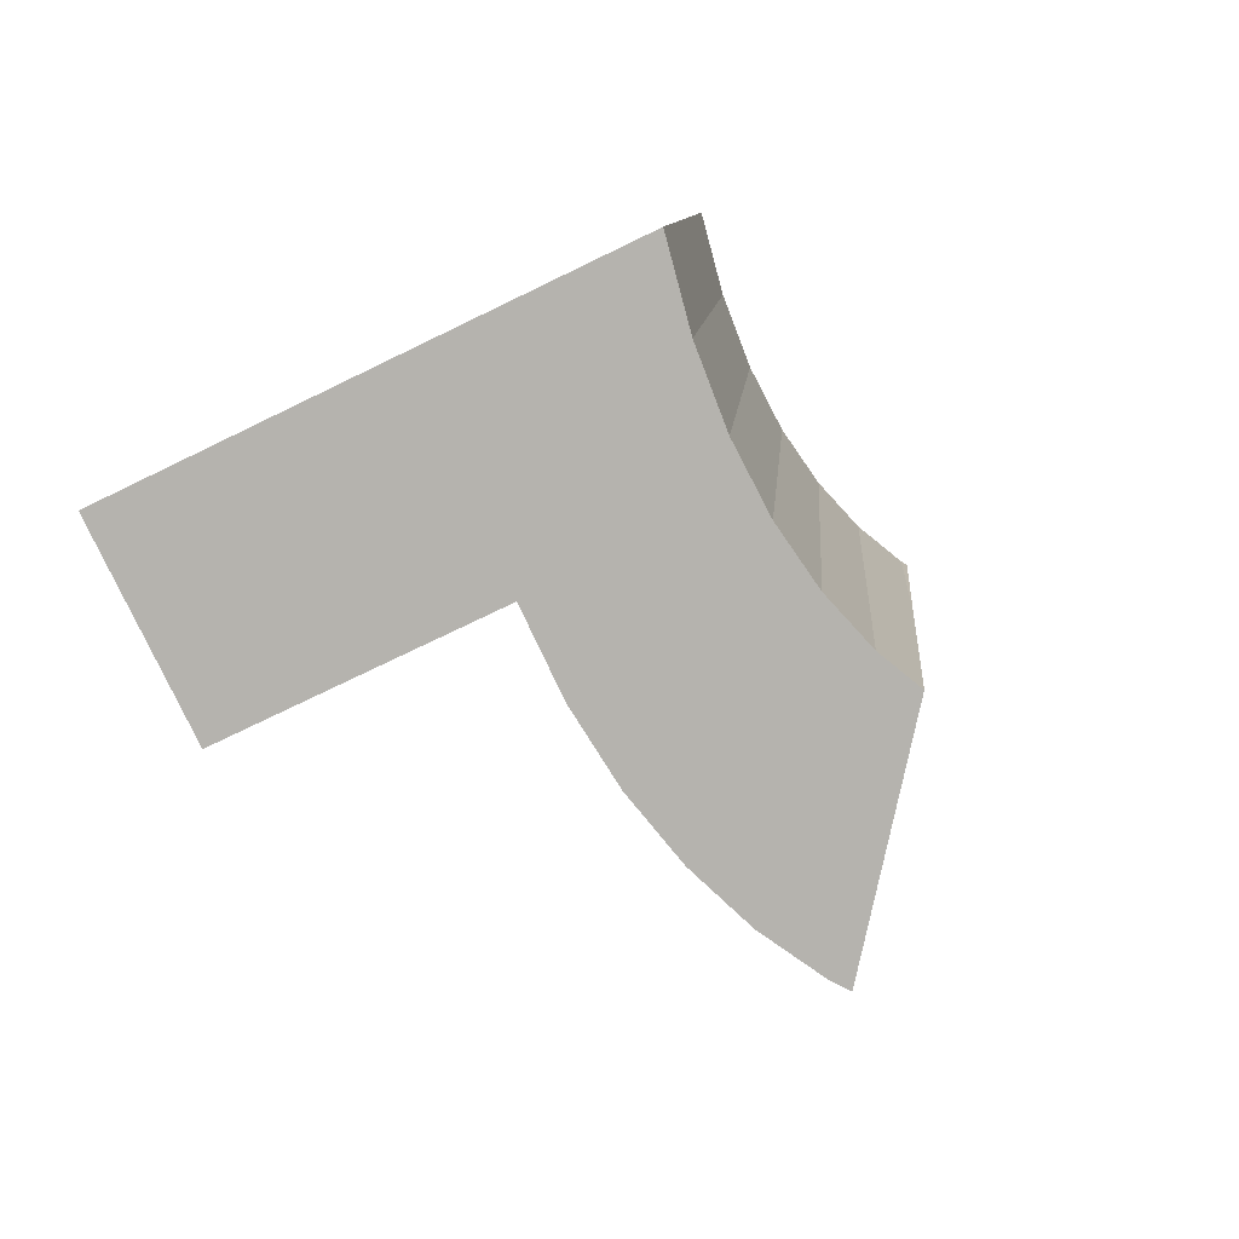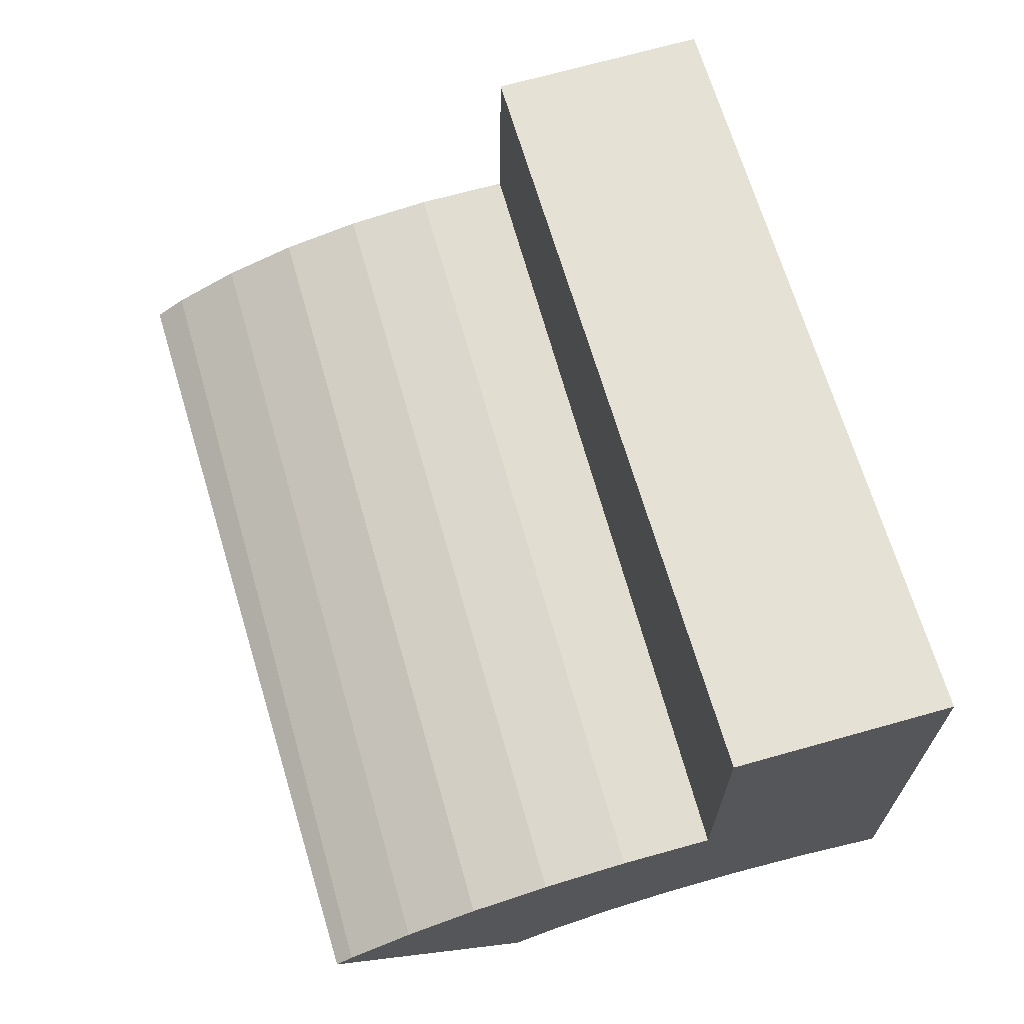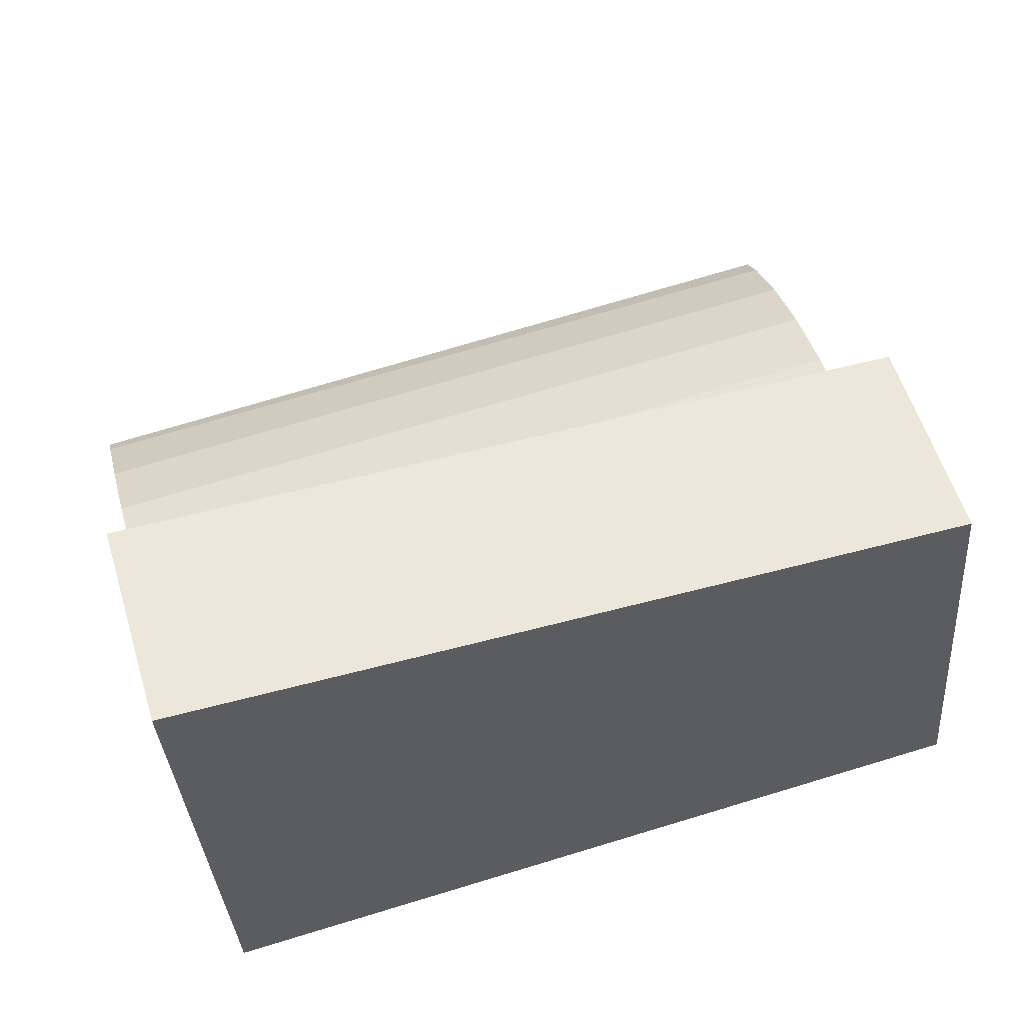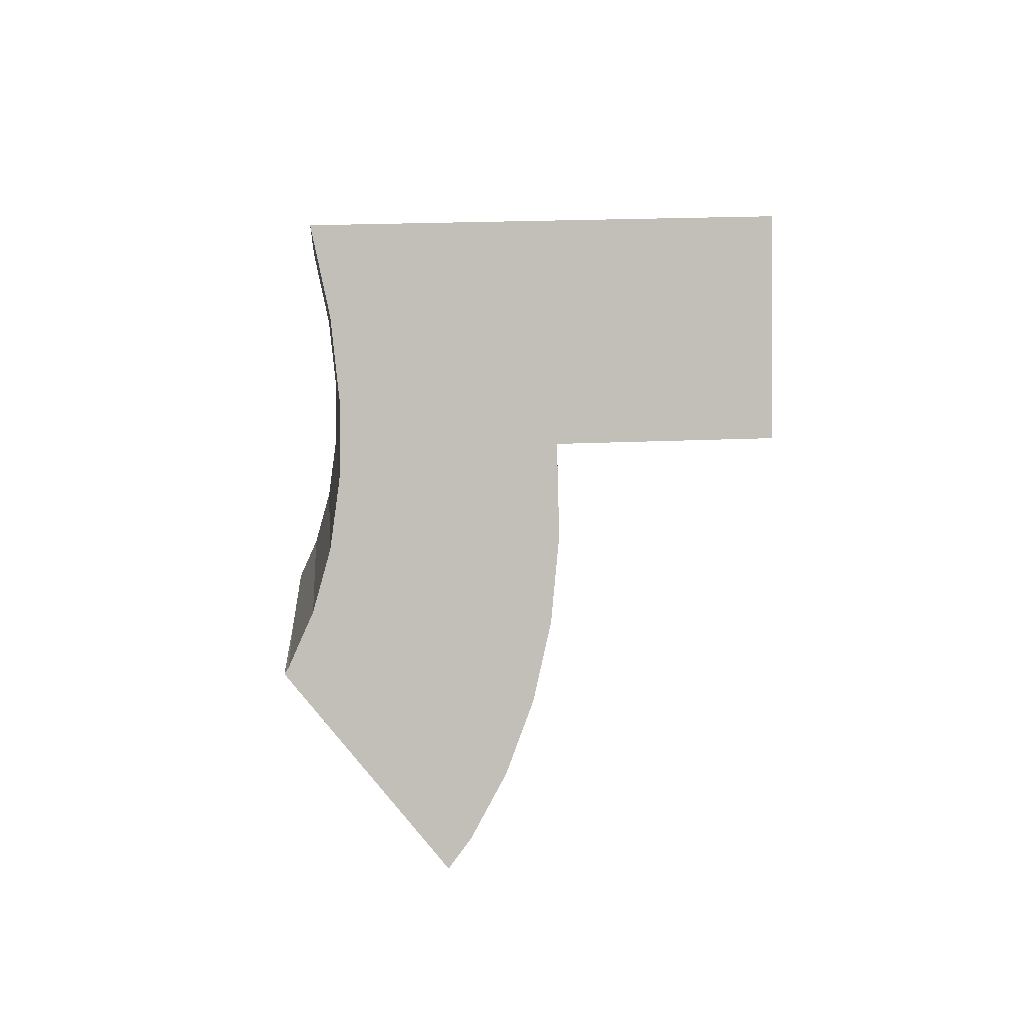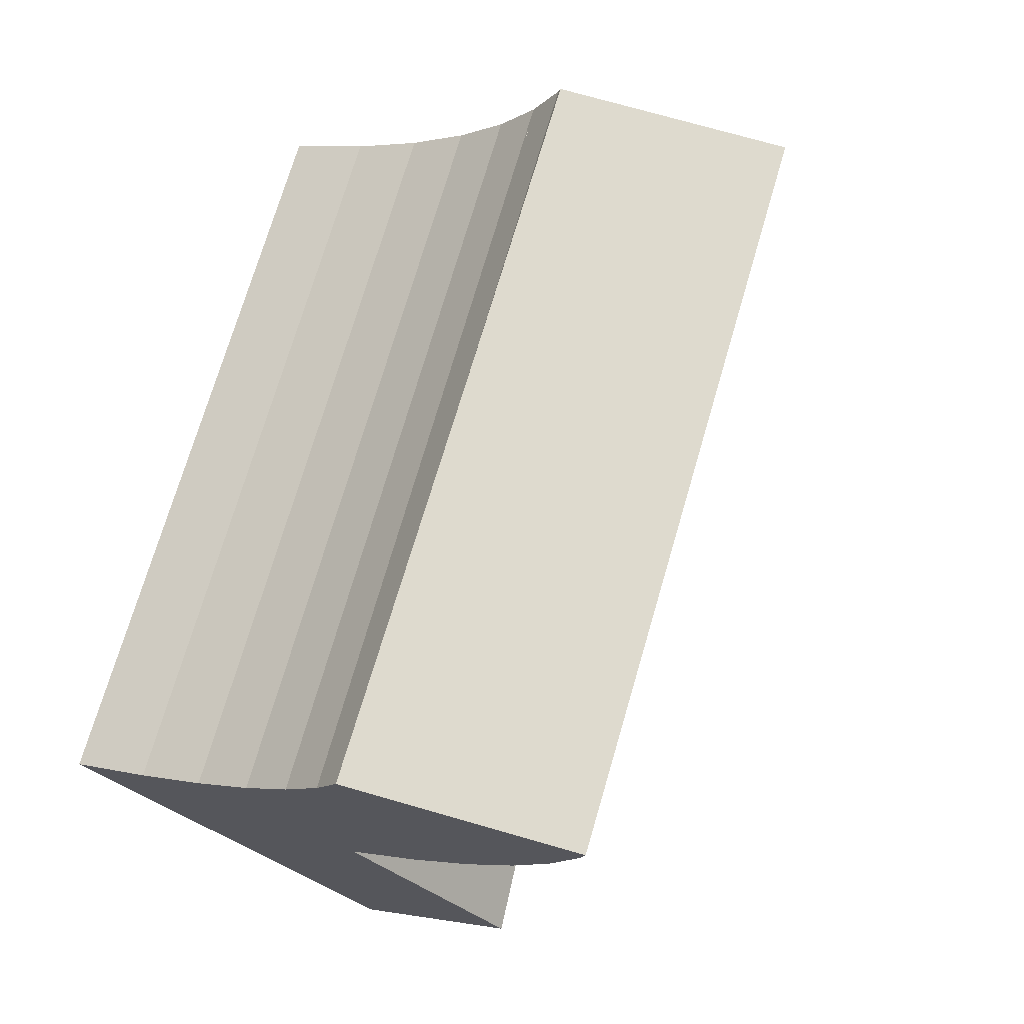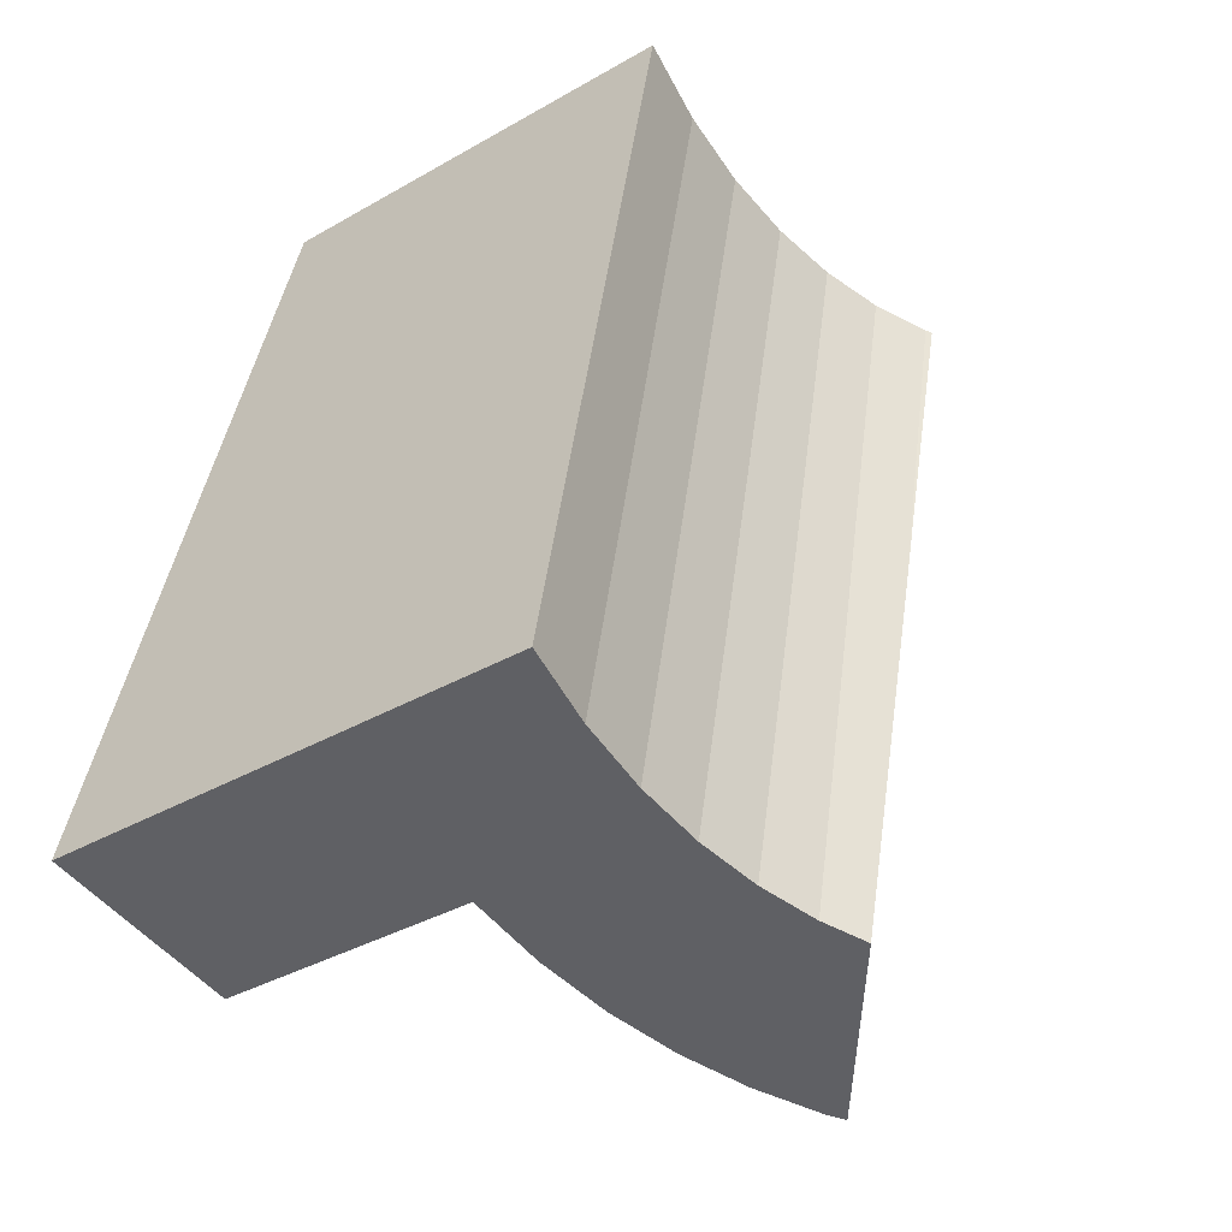
<metadata>
{"format":"obj","ext":"obj","renderer":"f3d","projection":"perspective","resolution":1024,"background":"white","views":[{"elev":-64.2,"azim":-63.7,"up":"+Z"},{"elev":64.8,"azim":-179.0,"up":"+Y"},{"elev":55.7,"azim":-89.7,"up":"+Y"},{"elev":77.6,"azim":88.0,"up":"+Z"},{"elev":-26.6,"azim":35.9,"up":"+Z"},{"elev":-28.8,"azim":-52.1,"up":"+Z"}]}
</metadata>
<code>
o Text.003
v -0.2707 0.06544 -0.1175
v -0.2361 0.07192 -0.1284
v -0.03402 0.1204 -0.1929
v -0.05911 0.1355 -0.1865
v -0.08702 0.1474 -0.1789
v -0.1176 0.1556 -0.1702
v -0.1865 0.1603 -0.1498
v -0.2729 0.2791 -0.1323
v -0.1759 0.08819 0.1967
v -0.2048 0.2775 -0.1528
v -0.1877 0.2771 -0.1579
v -0.09253 0.2703 0.1583
v -0.09163 0.1831 0.1644
v -0.09253 0.2703 0.1583
v -0.09163 0.1831 0.1644
v -0.1191 0.2709 0.1663
v -0.1759 0.08819 0.1967
v -0.1778 0.2722 0.1839
v -0.1778 0.2722 0.1839
v -0.1413 0.09467 0.1858
v 0.0608 0.1431 0.1213
v 0.03571 0.1583 0.1277
v 0.007803 0.1701 0.1353
v -0.0228 0.1784 0.1439
v -0.0228 0.1784 0.1439
v -0.05598 0.1828 0.1536
v -0.05598 0.1828 0.1536
v -0.1508 0.16 -0.1606
v 0.007803 0.1701 0.1353
v 0.03571 0.1583 0.1277
v 0.0608 0.1431 0.1213
v 0.07242 0.1336 0.1184
v 0.07242 0.1336 0.1184
v -0.02735 0.1149 -0.1945
v -0.0334 0.11 -0.1924
v -0.06582 0.09493 -0.1815
v -0.04931 0.09716 -0.1866
v -0.04987 0.09671 -0.1864
v -0.06748 0.09415 -0.1809
v -0.07216 0.07867 -0.1784
v -0.1029 0.07767 -0.1691
v -0.07345 0.07763 -0.1779
v -0.1061 0.07615 -0.168
v -0.08739 0.06635 -0.1729
v -0.1215 0.06899 -0.1628
v -0.08936 0.06476 -0.1722
v -0.1258 0.067 -0.1614
v -0.09527 0.05998 -0.1701
v -0.1235 0.06049 -0.1616
v -0.1057 0.05154 -0.1663
v -0.04926 0.06253 0.008416
v -0.007443 0.07256 0.147
v -0.005124 0.07089 0.1464
v -0.005124 0.07089 0.1464
v -0.007443 0.07256 0.147
v -0.00365 0.07208 0.1459
v -0.002674 0.07287 0.1455
v 0.009295 0.08255 0.1412
v -0.02499 0.08318 0.1515
v 0.01472 0.08694 0.1392
v -0.01322 0.08866 0.1475
v 0.01653 0.0884 0.1386
v -0.009466 0.09041 0.1463
v 0.03192 0.1009 0.133
v 0.01092 0.0999 0.1395
v 0.03304 0.1018 0.1326
v 0.01354 0.1011 0.1386
v 0.05709 0.1212 0.124
v 0.05647 0.1211 0.1242
v 0.05747 0.1215 0.1238
v 0.05727 0.1215 0.1239
v 0.05767 0.1217 0.1238
v -0.1091 0.09711 0.1759
v -0.1091 0.09711 0.1759
v -0.07961 0.09582 0.1671
v -0.07961 0.09582 0.1671
v -0.05275 0.0911 0.1593
v -0.05275 0.0911 0.1593
v -0.02866 0.08324 0.1526
v -0.02866 0.08324 0.1526
v -0.02683 0.08232 0.1521
v -0.02683 0.08232 0.1521
v -0.0467 0.07892 0.09284
v -0.133 0.06361 -0.1589
v -0.1476 0.06835 -0.1549
v -0.1744 0.07307 -0.1471
v -0.204 0.07436 -0.1383
v -0.1413 0.09467 0.1858
f 1 2 88 9
f 1 3 2
f 1 4 3
f 1 5 4
f 1 6 5
f 1 7 6
f 1 10 11 7
f 1 8 10
f 8 1 9 19
f 7 11 12 13
f 13 12 14 15
f 17 15 14 16
f 17 16 18
f 19 9 17 18
f 9 88 20 17
f 17 20 21
f 17 21 22
f 17 22 23
f 17 23 24
f 17 24 15
f 25 27 26 24
f 29 25 24 23
f 15 24 26
f 27 13 15 26
f 6 28 27 25
f 28 7 13 27
f 7 28 6
f 5 6 25 29
f 30 29 23 22
f 4 5 29 30
f 31 30 22 21
f 3 4 30 31
f 32 31 21 33
f 34 3 31 32
f 2 3 34 35 36
f 36 35 37
f 36 37 38 39
f 39 38 40 41
f 41 40 42 43
f 43 42 44 45
f 47 45 44 46
f 49 84 47 46 48
f 50 49 48
f 49 50 51 52 82 83
f 51 53 52
f 52 53 54 55
f 54 56 55
f 55 56 57
f 55 57 58 59 81
f 59 58 60 61
f 61 60 62 63
f 63 62 64 65
f 67 65 64 66
f 67 66 68 69
f 71 69 68 70
f 71 70 72
f 20 71 72 33 21
f 20 73 69 71
f 73 67 69
f 88 74 73 20
f 74 76 75 73
f 73 75 65 67
f 76 78 77 75
f 77 61 63 75
f 75 63 65
f 78 80 79 77
f 79 59 61 77
f 80 82 81 79
f 81 59 79
f 82 52 55 81
f 81 82 59
f 83 82 80
f 47 45 43 41 39 82 83 84
f 84 49 83
f 85 84 83 80 78
f 84 85 47
f 85 86 45 47
f 86 85 78 76
f 87 41 43 86
f 87 86 76 74
f 86 43 45
f 2 36 39 87
f 2 87 74 88
f 87 39 41
f 8 19 18 16 14 12 11 10
f 33 72 70 68 66 64 62 60 58 57 56 54 53 51 50 48 46 44 42 40 38 37 35 34 32

</code>
